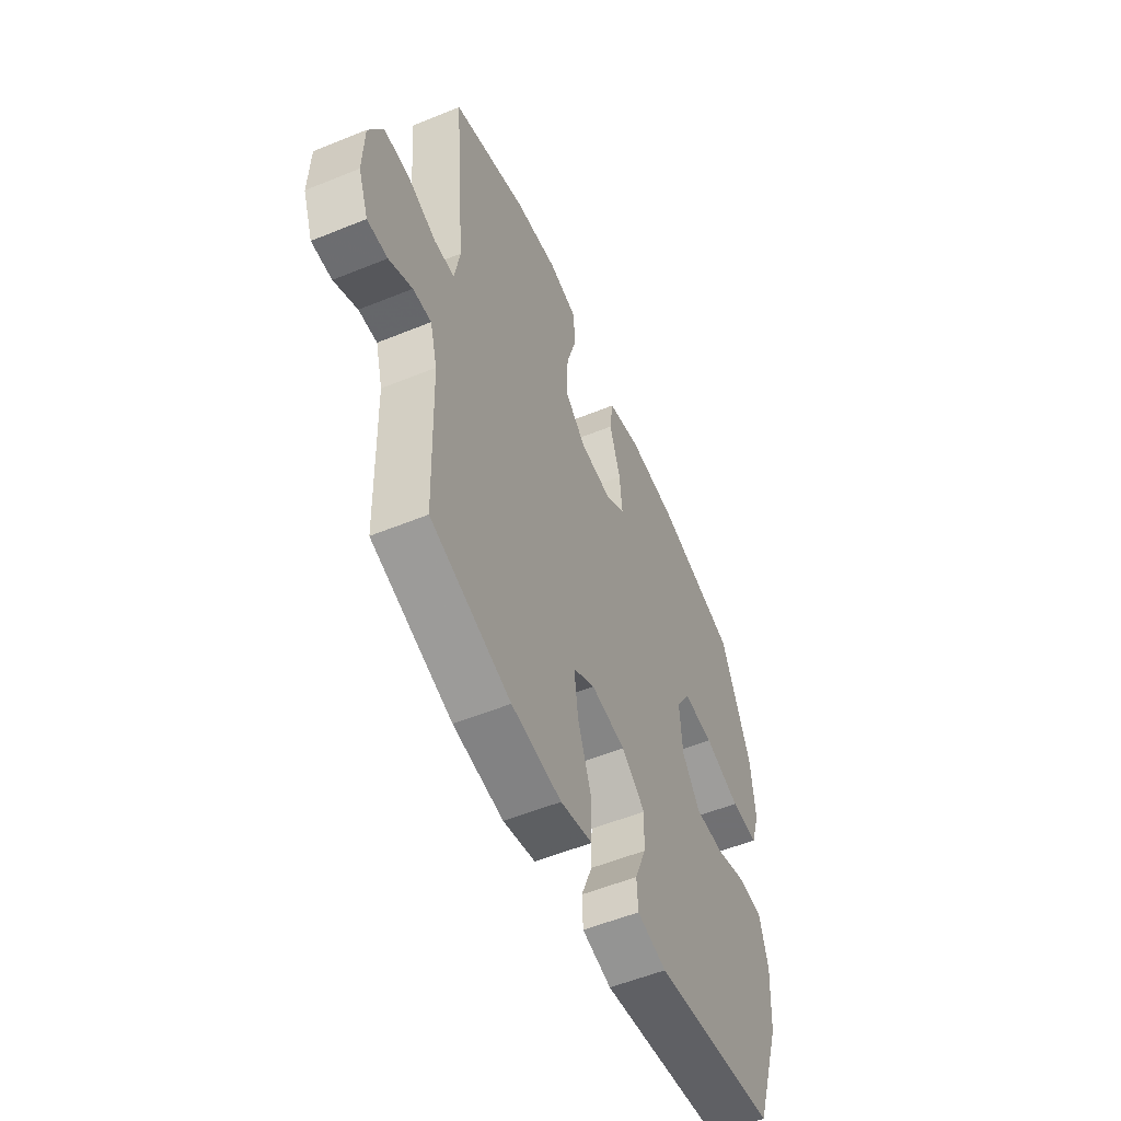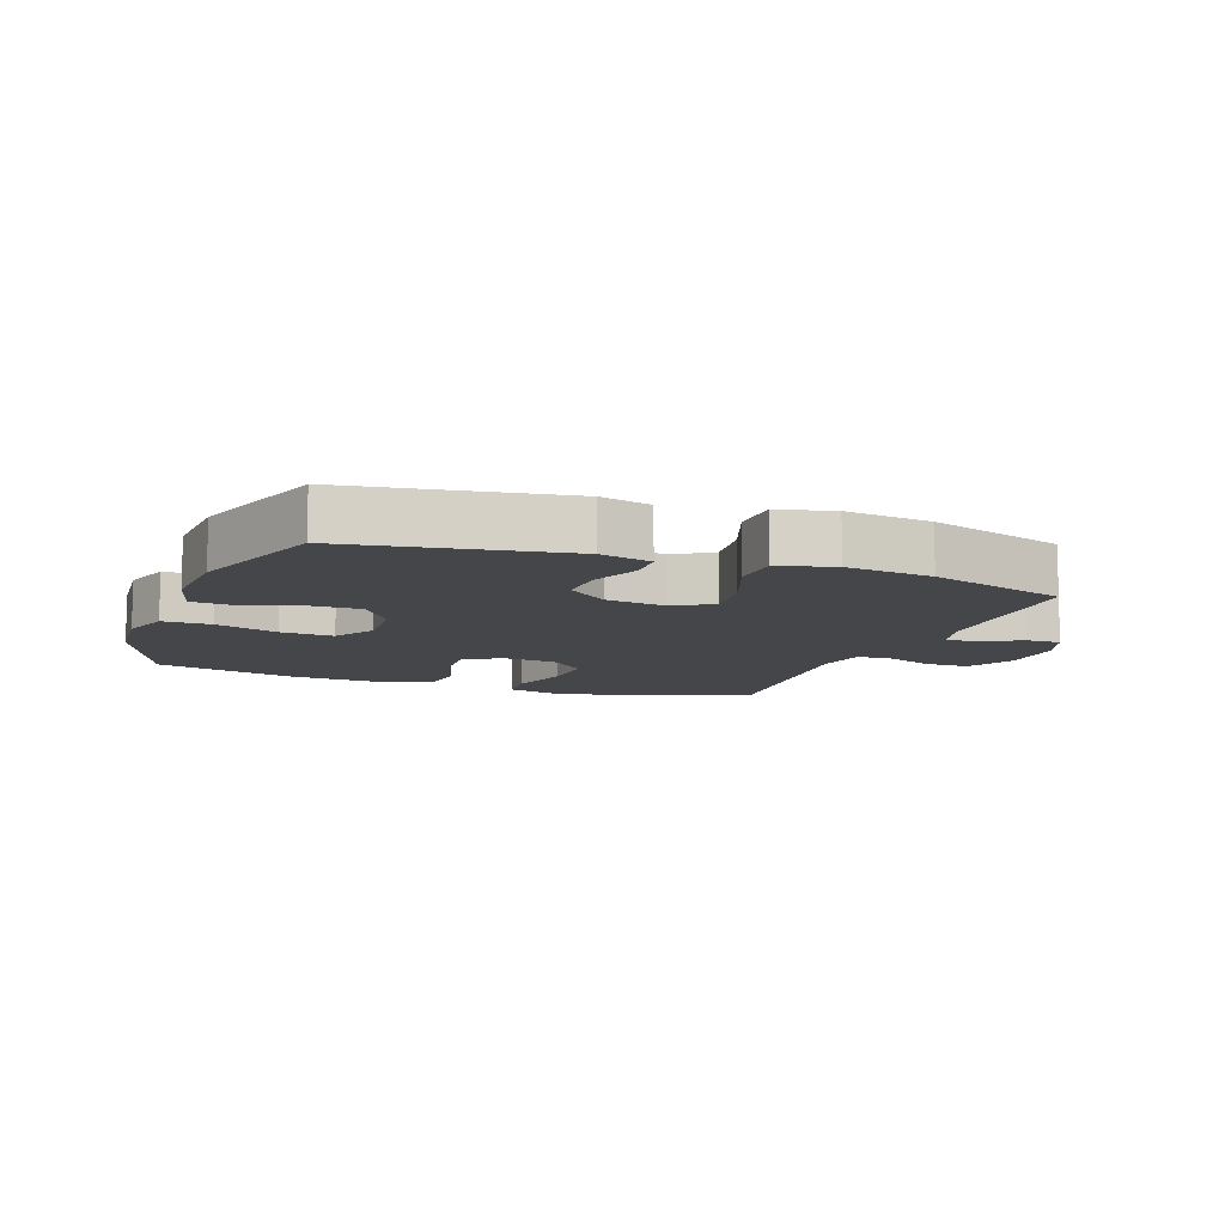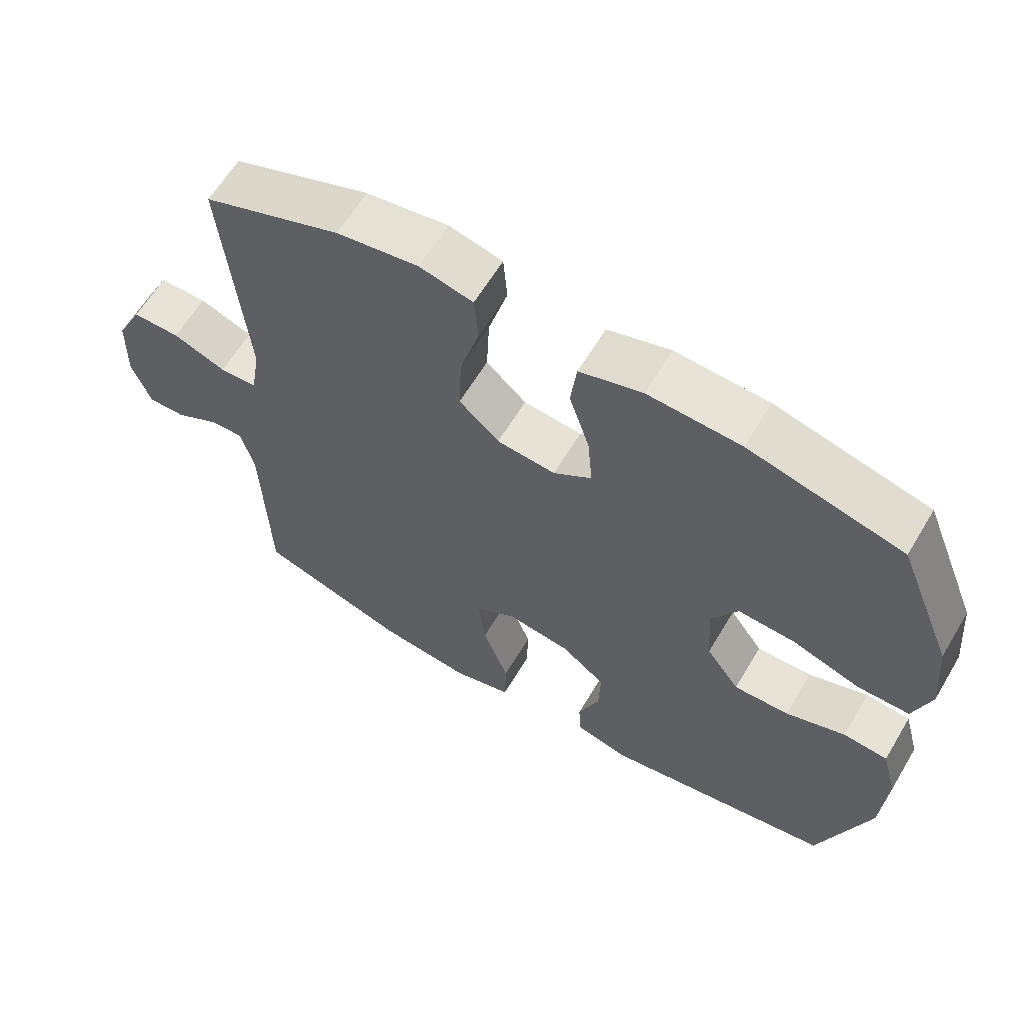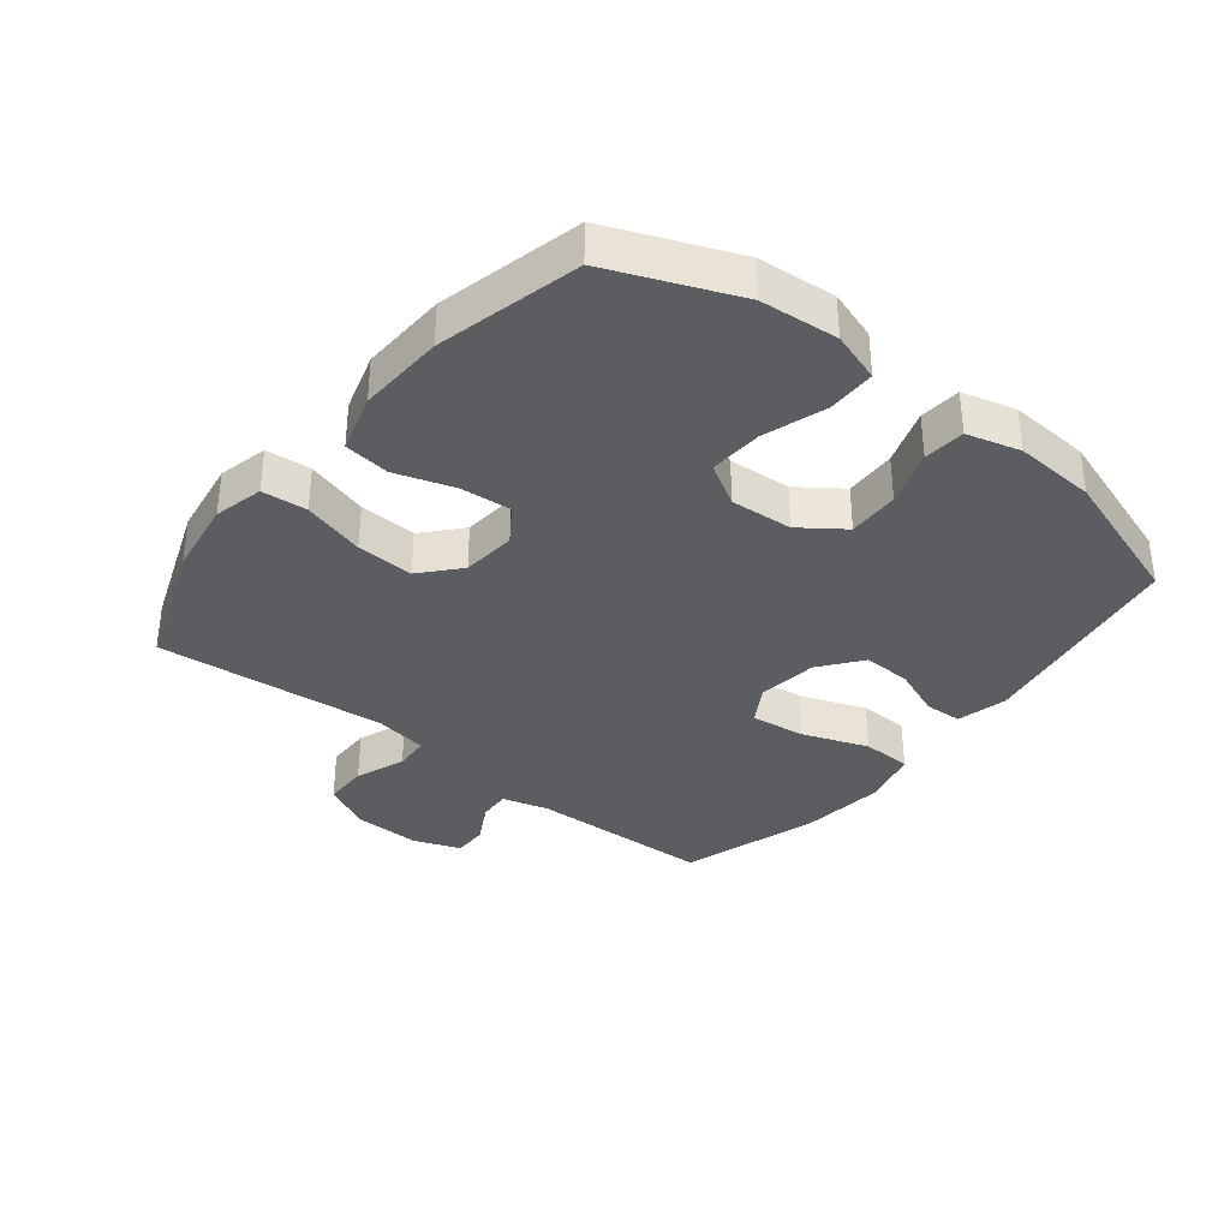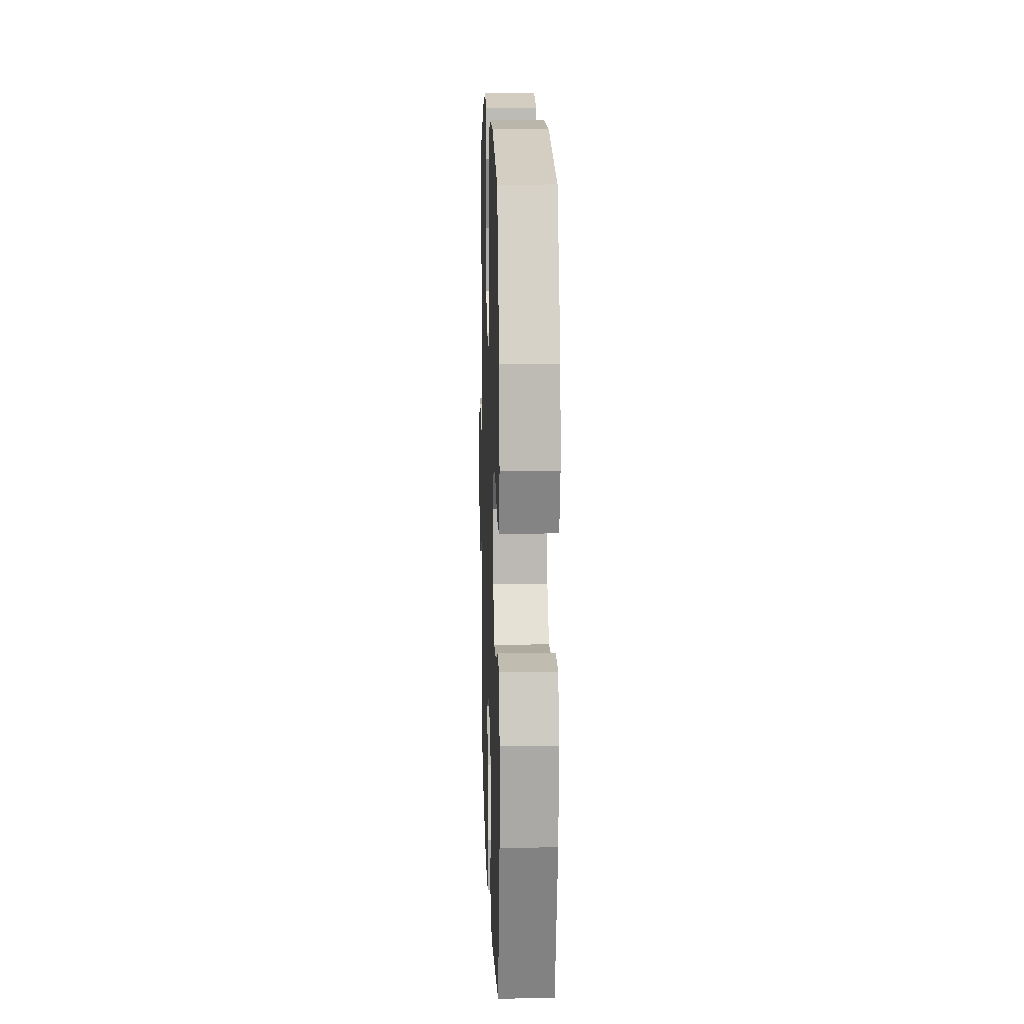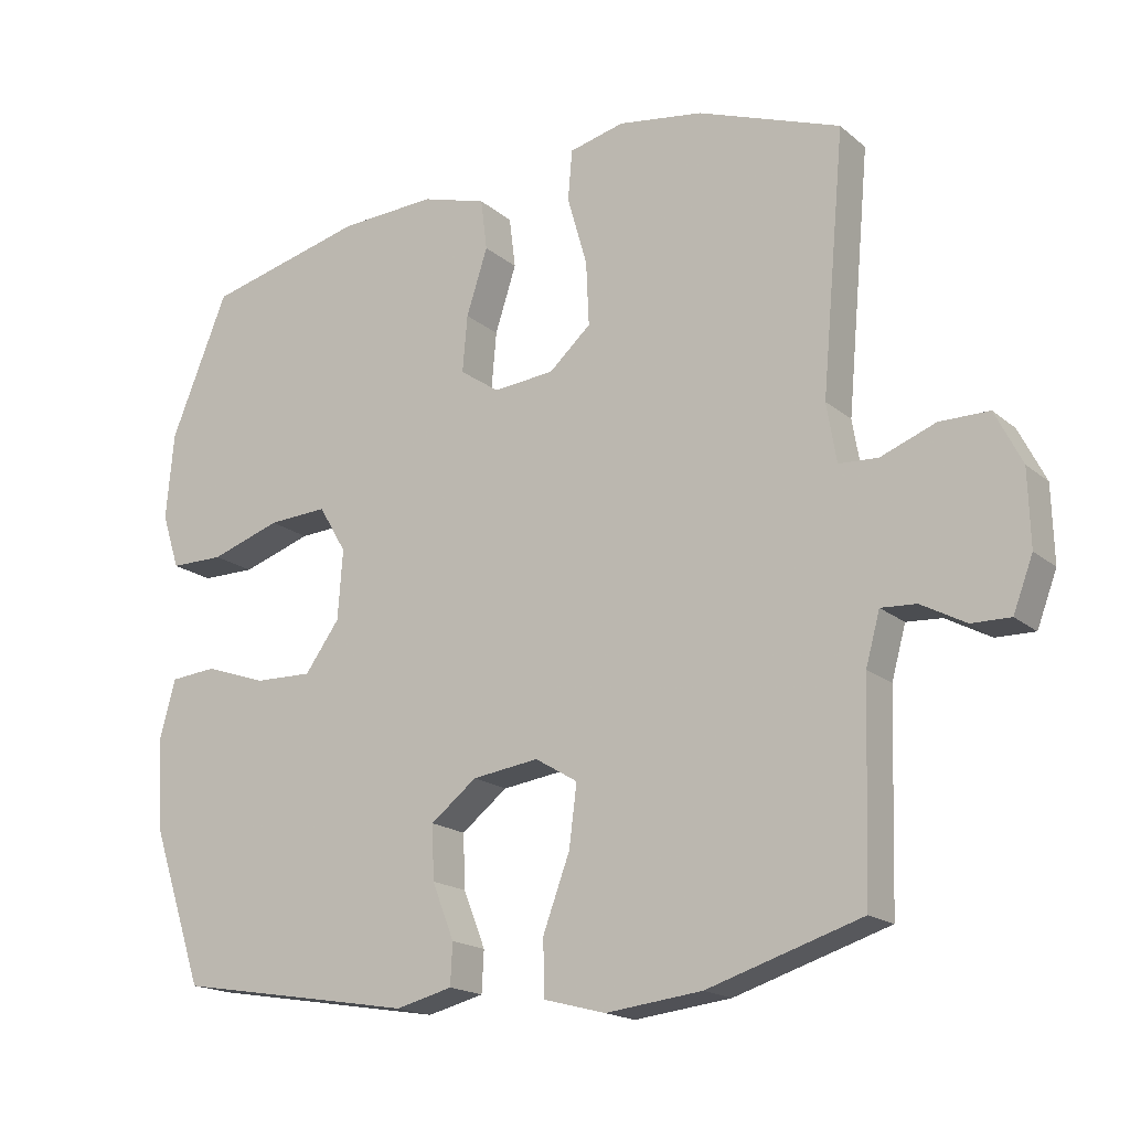
<metadata>
{"format":"obj","ext":"obj","renderer":"f3d","projection":"perspective","resolution":1024,"background":"white","views":[{"elev":-55.0,"azim":-66.7,"up":"+Z"},{"elev":-9.9,"azim":159.5,"up":"+Y"},{"elev":62.1,"azim":30.8,"up":"+Z"},{"elev":-35.6,"azim":51.5,"up":"+Y"},{"elev":11.0,"azim":88.2,"up":"+Z"},{"elev":-17.6,"azim":-147.4,"up":"+Z"}]}
</metadata>
<code>
v 0.5 0.07 -0.5
v 0.162 0.07 -0.556
v 0.082 0.07 -0.536
v 0.079 0.07 -0.478
v 0.11 0.07 -0.399
v 0.113 0.07 -0.323
v 0.048 0.07 -0.272
v -0.046 0.07 -0.259
v -0.106 0.07 -0.295
v -0.095 0.07 -0.381
v -0.057 0.07 -0.484
v -0.059 0.07 -0.562
v -0.146 0.07 -0.585
v -0.282 0.07 -0.569
v -0.5 0.07 -0.5
v -0.509 0.07 -0.211
v -0.529 0.07 -0.138
v -0.579 0.07 -0.141
v -0.642 0.07 -0.175
v -0.697 0.07 -0.176
v -0.725 0.07 -0.102
v -0.722 0.07 0.004
v -0.684 0.07 0.079
v -0.614 0.07 0.079
v -0.536 0.07 0.049
v -0.481 0.07 0.052
v -0.467 0.07 0.135
v -0.5 0.07 0.5
v -0.298 0.07 0.574
v -0.178 0.07 0.592
v -0.1 0.07 0.573
v -0.094 0.07 0.502
v -0.122 0.07 0.404
v -0.126 0.07 0.314
v -0.067 0.07 0.261
v 0.019 0.07 0.253
v 0.075 0.07 0.291
v 0.068 0.07 0.371
v 0.038 0.07 0.464
v 0.047 0.07 0.536
v 0.139 0.07 0.563
v 0.275 0.07 0.556
v 0.5 0.07 0.5
v 0.581 0.07 0.301
v 0.592 0.07 0.179
v 0.567 0.07 0.101
v 0.491 0.07 0.101
v 0.392 0.07 0.134
v 0.308 0.07 0.139
v 0.269 0.07 0.073
v 0.276 0.07 -0.025
v 0.325 0.07 -0.093
v 0.406 0.07 -0.091
v 0.494 0.07 -0.061
v 0.559 0.07 -0.067
v 0.582 0.07 -0.151
v 0.574 0.07 -0.279
v 0.5 0 -0.5
v 0.162 0 -0.556
v 0.082 0 -0.536
v 0.079 0 -0.478
v 0.11 0 -0.399
v 0.113 0 -0.323
v 0.048 0 -0.272
v -0.046 0 -0.259
v -0.106 0 -0.295
v -0.095 0 -0.381
v -0.057 0 -0.484
v -0.059 0 -0.562
v -0.146 0 -0.585
v -0.282 0 -0.569
v -0.5 0 -0.5
v -0.509 0 -0.211
v -0.529 0 -0.138
v -0.579 0 -0.141
v -0.642 0 -0.175
v -0.697 0 -0.176
v -0.725 0 -0.102
v -0.722 0 0.004
v -0.684 0 0.079
v -0.614 0 0.079
v -0.536 0 0.049
v -0.481 0 0.052
v -0.467 0 0.135
v -0.5 0 0.5
v -0.298 0 0.574
v -0.178 0 0.592
v -0.1 0 0.573
v -0.094 0 0.502
v -0.122 0 0.404
v -0.126 0 0.314
v -0.067 0 0.261
v 0.019 0 0.253
v 0.075 0 0.291
v 0.068 0 0.371
v 0.038 0 0.464
v 0.047 0 0.536
v 0.139 0 0.563
v 0.275 0 0.556
v 0.5 0 0.5
v 0.581 0 0.301
v 0.592 0 0.179
v 0.567 0 0.101
v 0.491 0 0.101
v 0.392 0 0.134
v 0.308 0 0.139
v 0.269 0 0.073
v 0.276 0 -0.025
v 0.325 0 -0.093
v 0.406 0 -0.091
v 0.494 0 -0.061
v 0.559 0 -0.067
v 0.582 0 -0.151
v 0.574 0 -0.279
f 3 4 5
f 2 3 5
f 1 2 5
f 57 1 5
f 56 57 5
f 55 56 5
f 54 55 5
f 53 54 5
f 52 53 5 6
f 51 52 6 7
f 50 51 7 8
f 49 50 8 9
f 46 47 48
f 45 46 48
f 44 45 48
f 43 44 48
f 42 43 48
f 41 42 48
f 40 41 48
f 39 40 48
f 38 39 48
f 37 38 48 49
f 36 37 49 9
f 31 32 33
f 30 31 33
f 29 30 33
f 28 29 33
f 27 28 33
f 26 27 33 34
f 23 24 25
f 22 23 25
f 21 22 25
f 20 21 25
f 19 20 25
f 18 19 25
f 17 18 25 26
f 26 34 35
f 17 26 35
f 16 17 35
f 14 15 16
f 13 14 16
f 12 13 16
f 11 12 16
f 10 11 16
f 16 35 36 9
f 9 10 16
f 62 61 60
f 62 60 59
f 62 59 58
f 62 58 114
f 62 114 113
f 62 113 112
f 62 112 111
f 62 111 110
f 63 62 110 109
f 64 63 109 108
f 65 64 108 107
f 66 65 107 106
f 105 104 103
f 105 103 102
f 105 102 101
f 105 101 100
f 105 100 99
f 105 99 98
f 105 98 97
f 105 97 96
f 105 96 95
f 106 105 95 94
f 66 106 94 93
f 90 89 88
f 90 88 87
f 90 87 86
f 90 86 85
f 90 85 84
f 91 90 84 83
f 82 81 80
f 82 80 79
f 82 79 78
f 82 78 77
f 82 77 76
f 82 76 75
f 83 82 75 74
f 92 91 83
f 92 83 74
f 92 74 73
f 73 72 71
f 73 71 70
f 73 70 69
f 73 69 68
f 73 68 67
f 66 93 92 73
f 73 67 66
f 1 58 59 2
f 2 59 60 3
f 3 60 61 4
f 4 61 62 5
f 5 62 63 6
f 6 63 64 7
f 7 64 65 8
f 8 65 66 9
f 9 66 67 10
f 10 67 68 11
f 11 68 69 12
f 12 69 70 13
f 13 70 71 14
f 14 71 72 15
f 15 72 73 16
f 16 73 74 17
f 17 74 75 18
f 18 75 76 19
f 19 76 77 20
f 20 77 78 21
f 21 78 79 22
f 22 79 80 23
f 23 80 81 24
f 24 81 82 25
f 25 82 83 26
f 26 83 84 27
f 27 84 85 28
f 28 85 86 29
f 29 86 87 30
f 30 87 88 31
f 31 88 89 32
f 32 89 90 33
f 33 90 91 34
f 34 91 92 35
f 35 92 93 36
f 36 93 94 37
f 37 94 95 38
f 38 95 96 39
f 39 96 97 40
f 40 97 98 41
f 41 98 99 42
f 42 99 100 43
f 43 100 101 44
f 44 101 102 45
f 45 102 103 46
f 46 103 104 47
f 47 104 105 48
f 48 105 106 49
f 49 106 107 50
f 50 107 108 51
f 51 108 109 52
f 52 109 110 53
f 53 110 111 54
f 54 111 112 55
f 55 112 113 56
f 56 113 114 57
f 57 114 58 1

</code>
